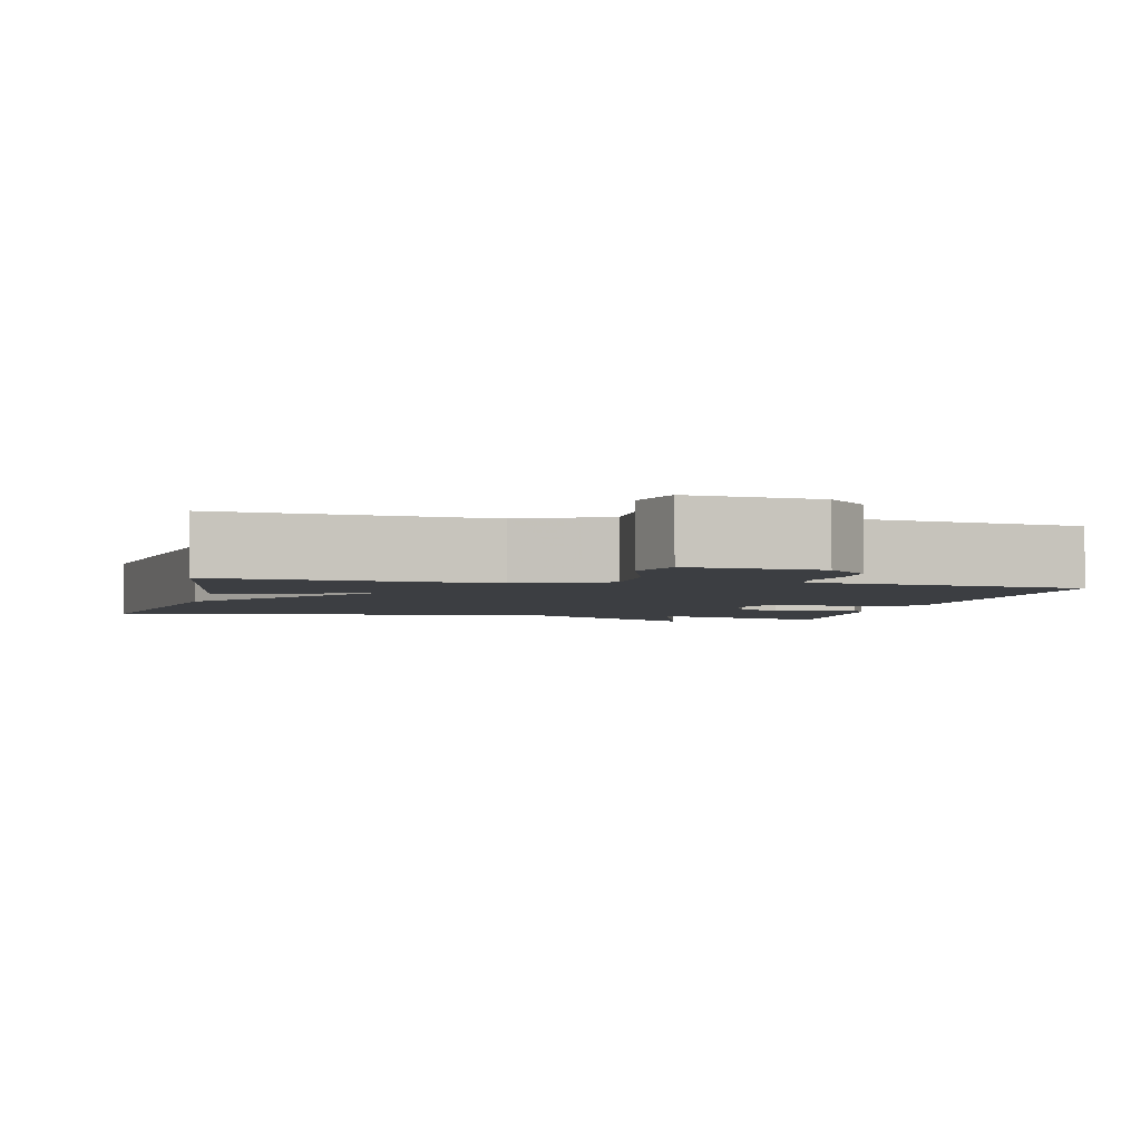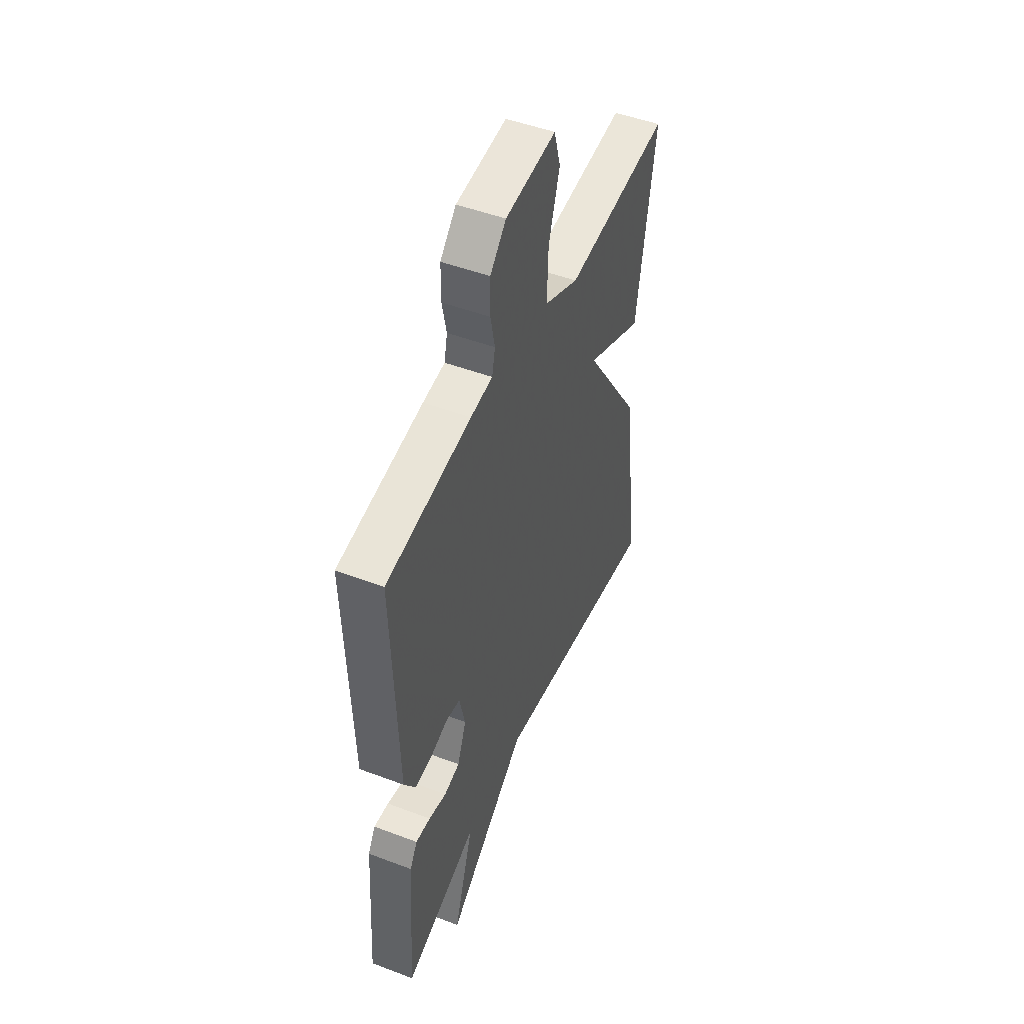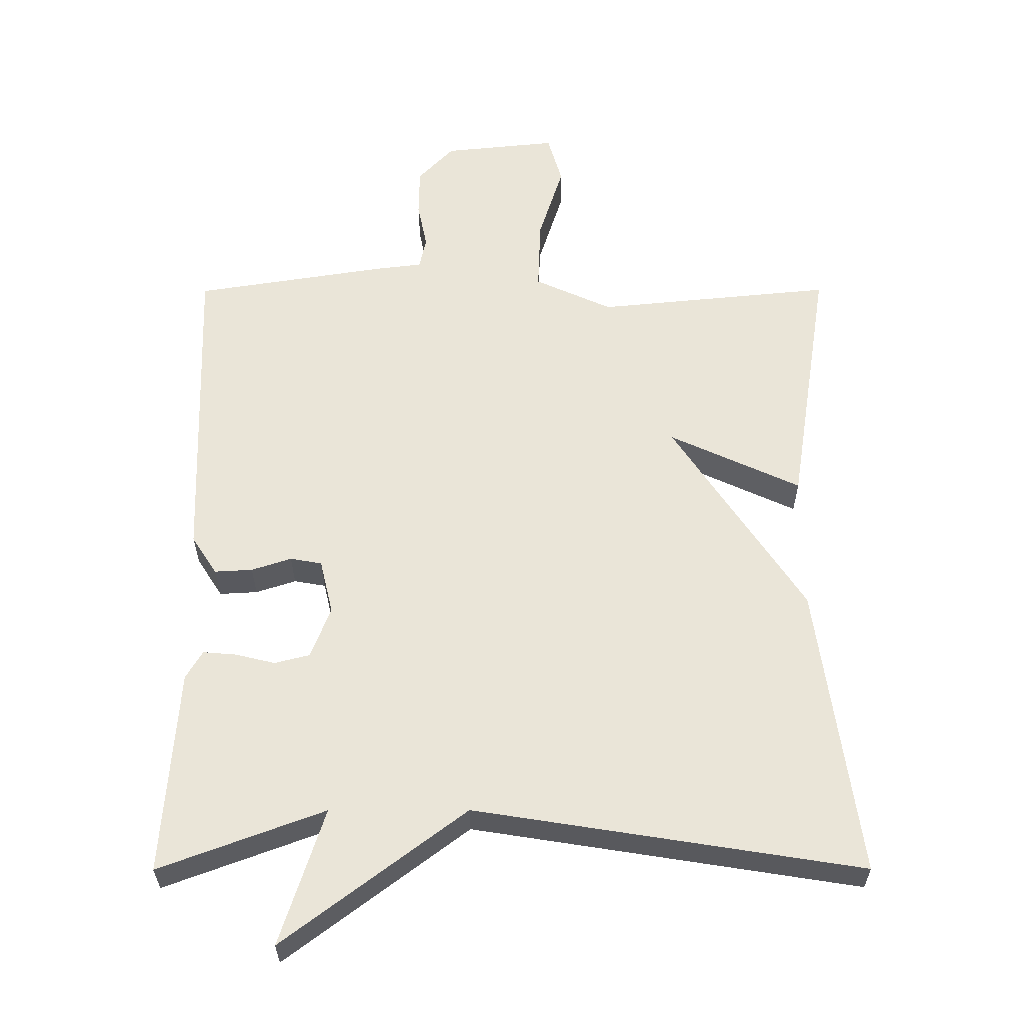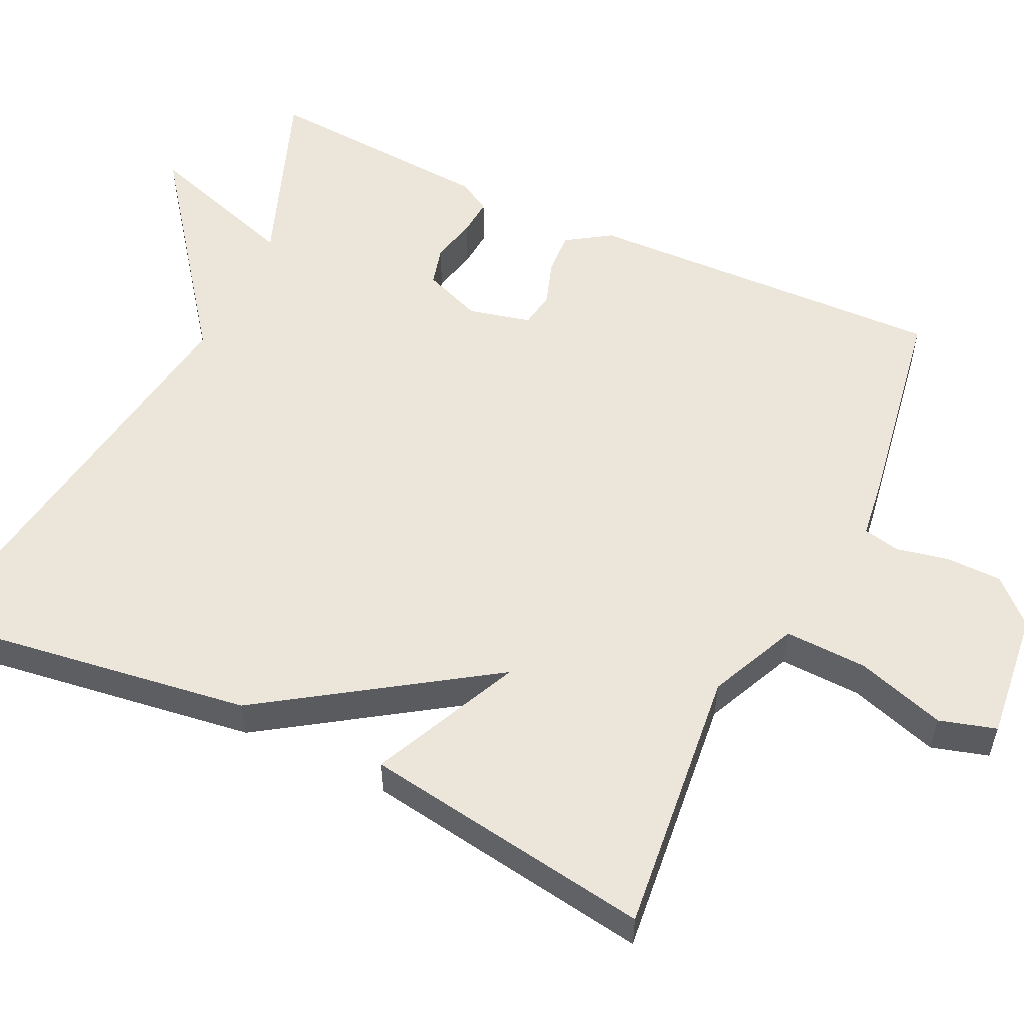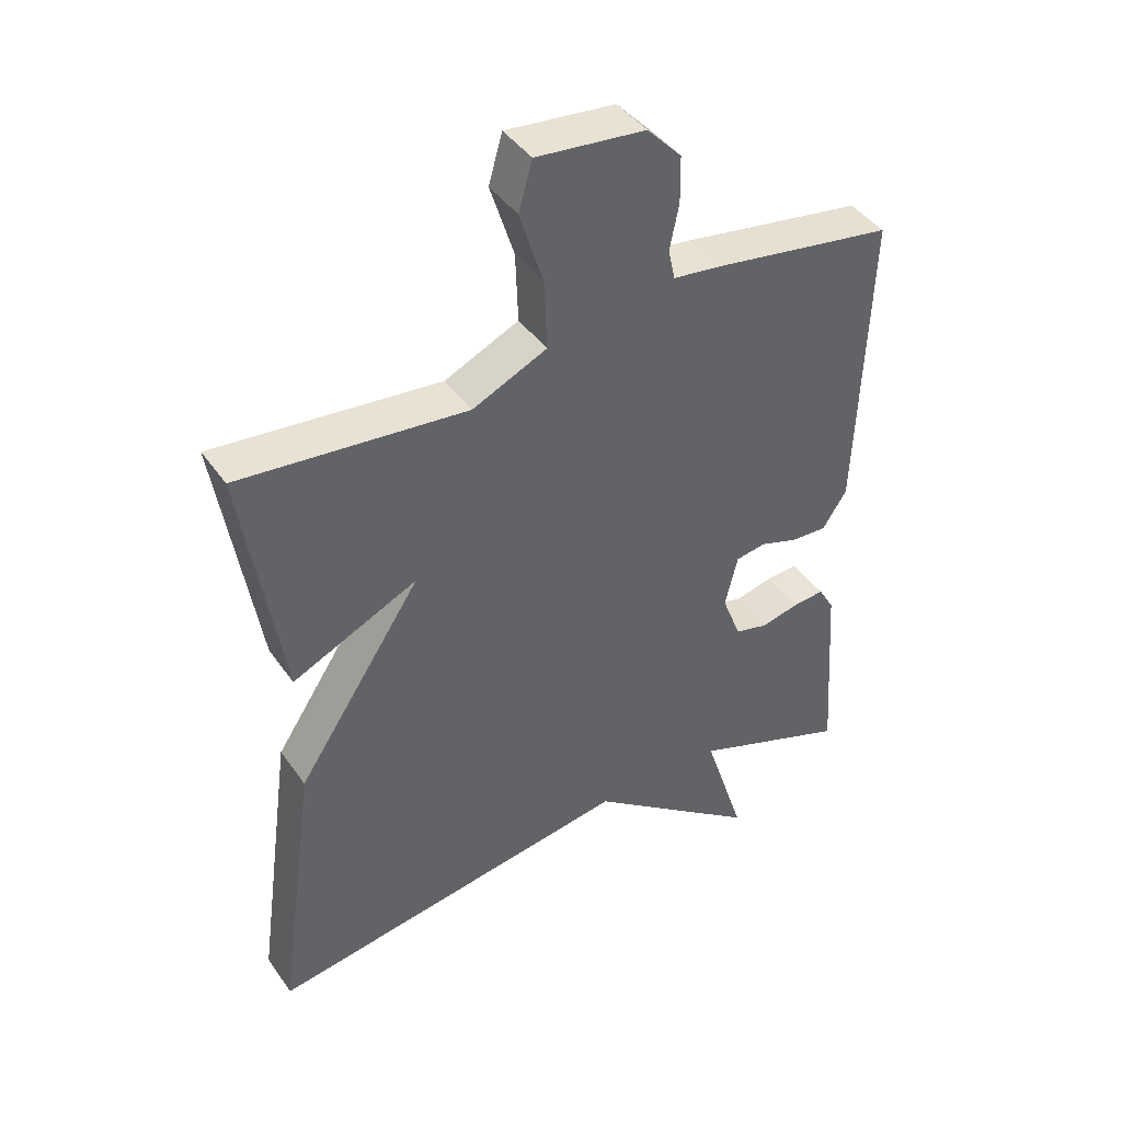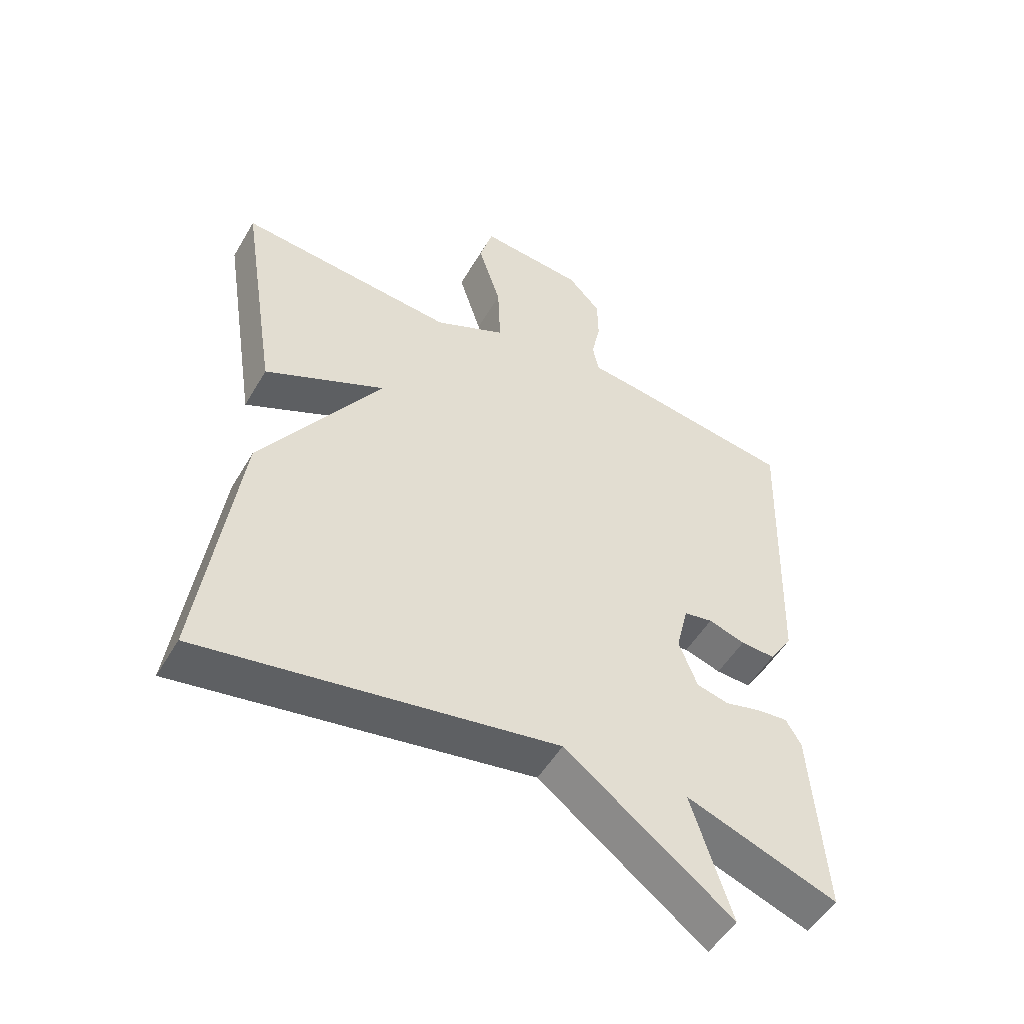
<metadata>
{"format":"obj","ext":"obj","renderer":"f3d","projection":"perspective","resolution":1024,"background":"white","views":[{"elev":-3.1,"azim":-13.1,"up":"+Y"},{"elev":48.9,"azim":112.8,"up":"+Z"},{"elev":-30.8,"azim":-179.8,"up":"+Z"},{"elev":55.3,"azim":-64.8,"up":"+Y"},{"elev":42.6,"azim":-32.2,"up":"+Z"},{"elev":-51.2,"azim":-29.5,"up":"+Z"}]}
</metadata>
<code>
v 0.5 0.07 -0.5
v 0.26 0.07 -0.411
v 0.324 0.07 -0.61
v 0.06 0.07 -0.411
v -0.5 0.07 -0.5
v -0.441 0.07 -0.074
v -0.25 0.07 0.215
v -0.441 0.07 0.126
v -0.5 0.07 0.5
v -0.156 0.07 0.466
v -0.043 0.07 0.518
v -0.047 0.07 0.624
v -0.083 0.07 0.738
v -0.062 0.07 0.811
v 0.103 0.07 0.794
v 0.155 0.07 0.739
v 0.156 0.07 0.668
v 0.142 0.07 0.6
v 0.152 0.07 0.553
v 0.224 0.07 0.544
v 0.5 0.07 0.5
v 0.484 0.07 0.033
v 0.447 0.07 -0.024
v 0.392 0.07 -0.021
v 0.334 0.07 -0.002
v 0.288 0.07 -0.01
v 0.269 0.07 -0.09
v 0.298 0.07 -0.165
v 0.349 0.07 -0.178
v 0.407 0.07 -0.164
v 0.455 0.07 -0.16
v 0.479 0.07 -0.201
v 0.5 0 -0.5
v 0.26 0 -0.411
v 0.324 0 -0.61
v 0.06 0 -0.411
v -0.5 0 -0.5
v -0.441 0 -0.074
v -0.25 0 0.215
v -0.441 0 0.126
v -0.5 0 0.5
v -0.156 0 0.466
v -0.043 0 0.518
v -0.047 0 0.624
v -0.083 0 0.738
v -0.062 0 0.811
v 0.103 0 0.794
v 0.155 0 0.739
v 0.156 0 0.668
v 0.142 0 0.6
v 0.152 0 0.553
v 0.224 0 0.544
v 0.5 0 0.5
v 0.484 0 0.033
v 0.447 0 -0.024
v 0.392 0 -0.021
v 0.334 0 -0.002
v 0.288 0 -0.01
v 0.269 0 -0.09
v 0.298 0 -0.165
v 0.349 0 -0.178
v 0.407 0 -0.164
v 0.455 0 -0.16
v 0.479 0 -0.201
f 32 1 2
f 31 32 2
f 30 31 2
f 29 30 2
f 28 29 2
f 27 28 2
f 23 24 25
f 22 23 25
f 21 22 25
f 20 21 25
f 19 20 25
f 19 25 26
f 16 17 18
f 15 16 18
f 14 15 18
f 13 14 18
f 12 13 18
f 11 12 18 19
f 19 26 27
f 11 19 27
f 10 11 27
f 7 8 9 10
f 4 5 6 7
f 4 7 10
f 3 4 10
f 2 3 10
f 2 10 27
f 34 33 64
f 34 64 63
f 34 63 62
f 34 62 61
f 34 61 60
f 34 60 59
f 57 56 55
f 57 55 54
f 57 54 53
f 57 53 52
f 57 52 51
f 58 57 51
f 50 49 48
f 50 48 47
f 50 47 46
f 50 46 45
f 50 45 44
f 51 50 44 43
f 59 58 51
f 59 51 43
f 59 43 42
f 42 41 40 39
f 39 38 37 36
f 42 39 36
f 42 36 35
f 42 35 34
f 59 42 34
f 1 33 34 2
f 2 34 35 3
f 3 35 36 4
f 4 36 37 5
f 5 37 38 6
f 6 38 39 7
f 7 39 40 8
f 8 40 41 9
f 9 41 42 10
f 10 42 43 11
f 11 43 44 12
f 12 44 45 13
f 13 45 46 14
f 14 46 47 15
f 15 47 48 16
f 16 48 49 17
f 17 49 50 18
f 18 50 51 19
f 19 51 52 20
f 20 52 53 21
f 21 53 54 22
f 22 54 55 23
f 23 55 56 24
f 24 56 57 25
f 25 57 58 26
f 26 58 59 27
f 27 59 60 28
f 28 60 61 29
f 29 61 62 30
f 30 62 63 31
f 31 63 64 32
f 32 64 33 1

</code>
